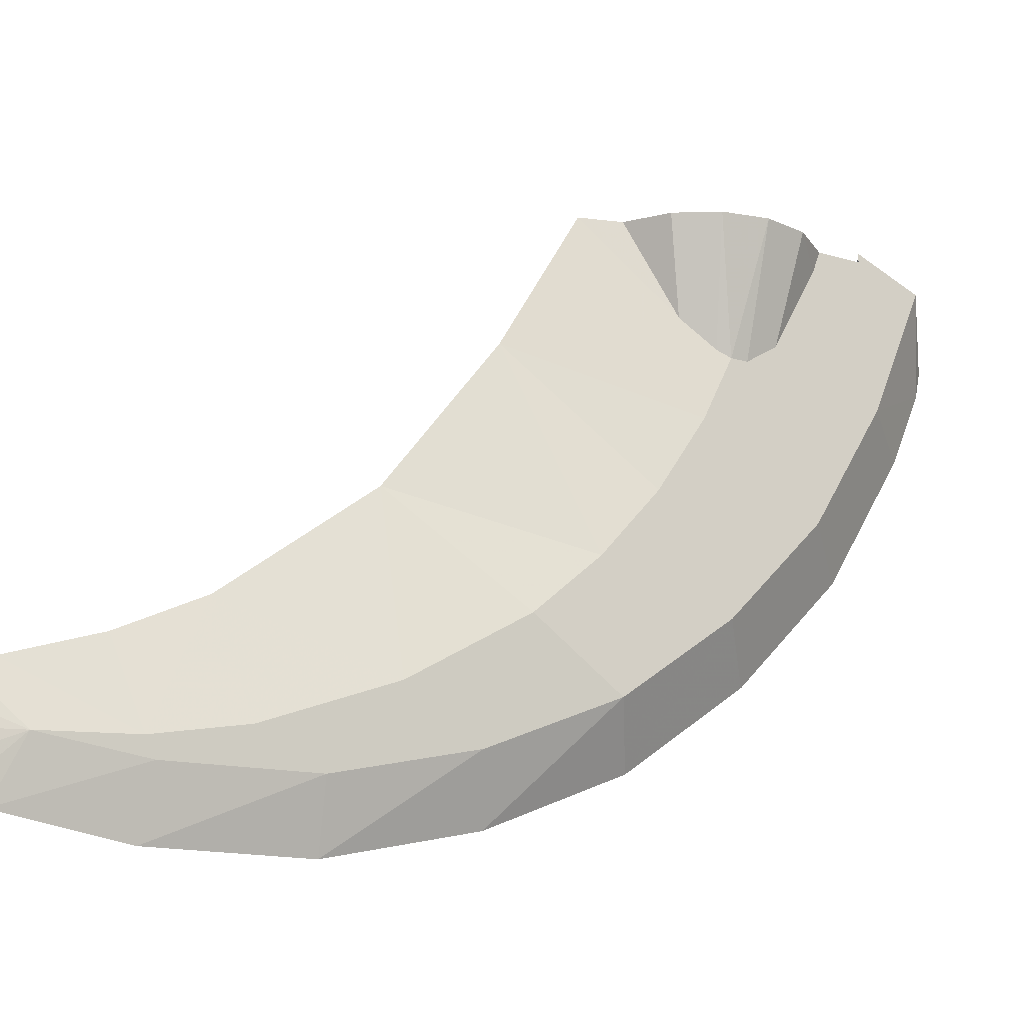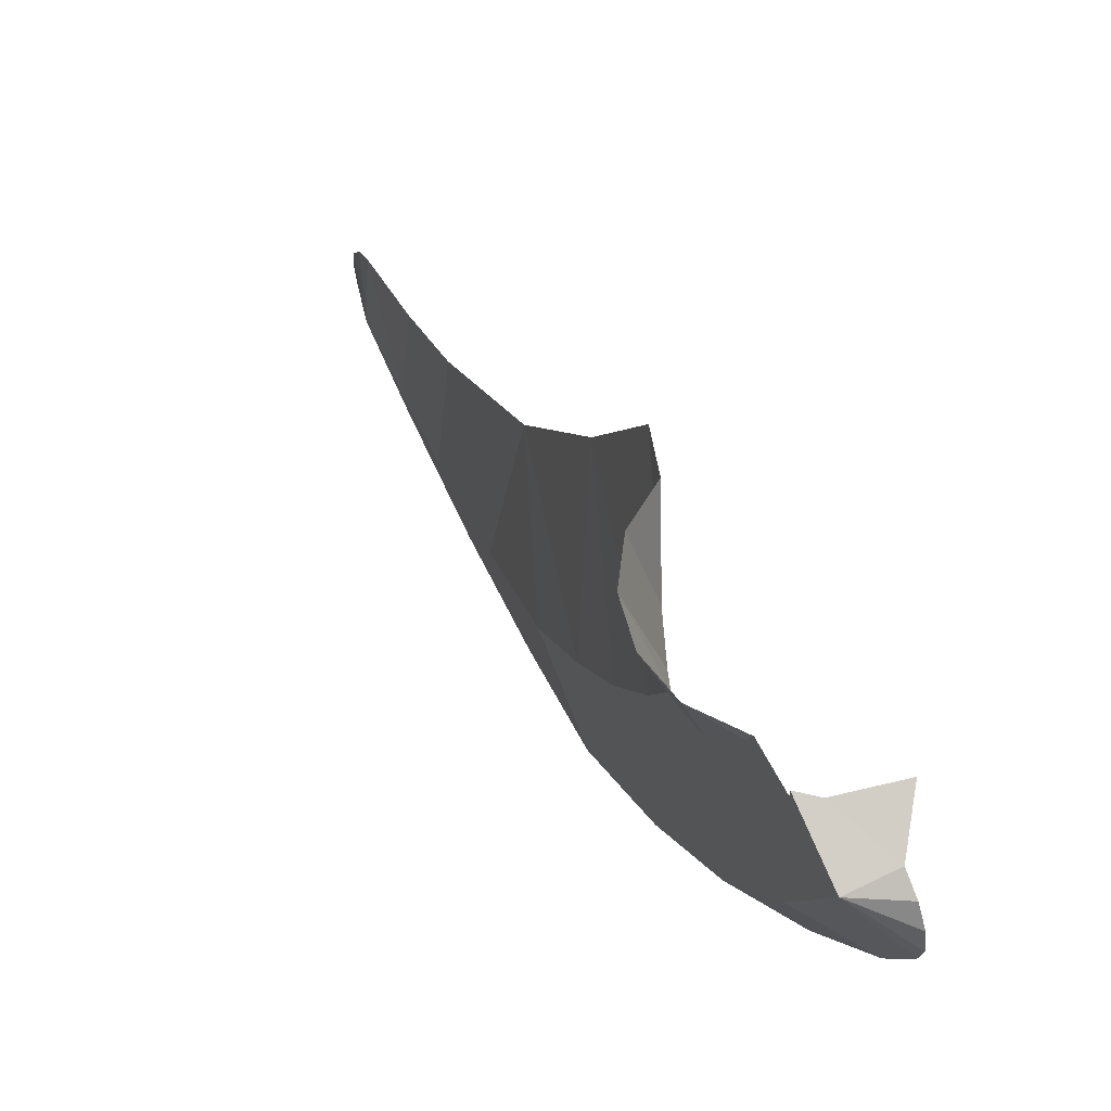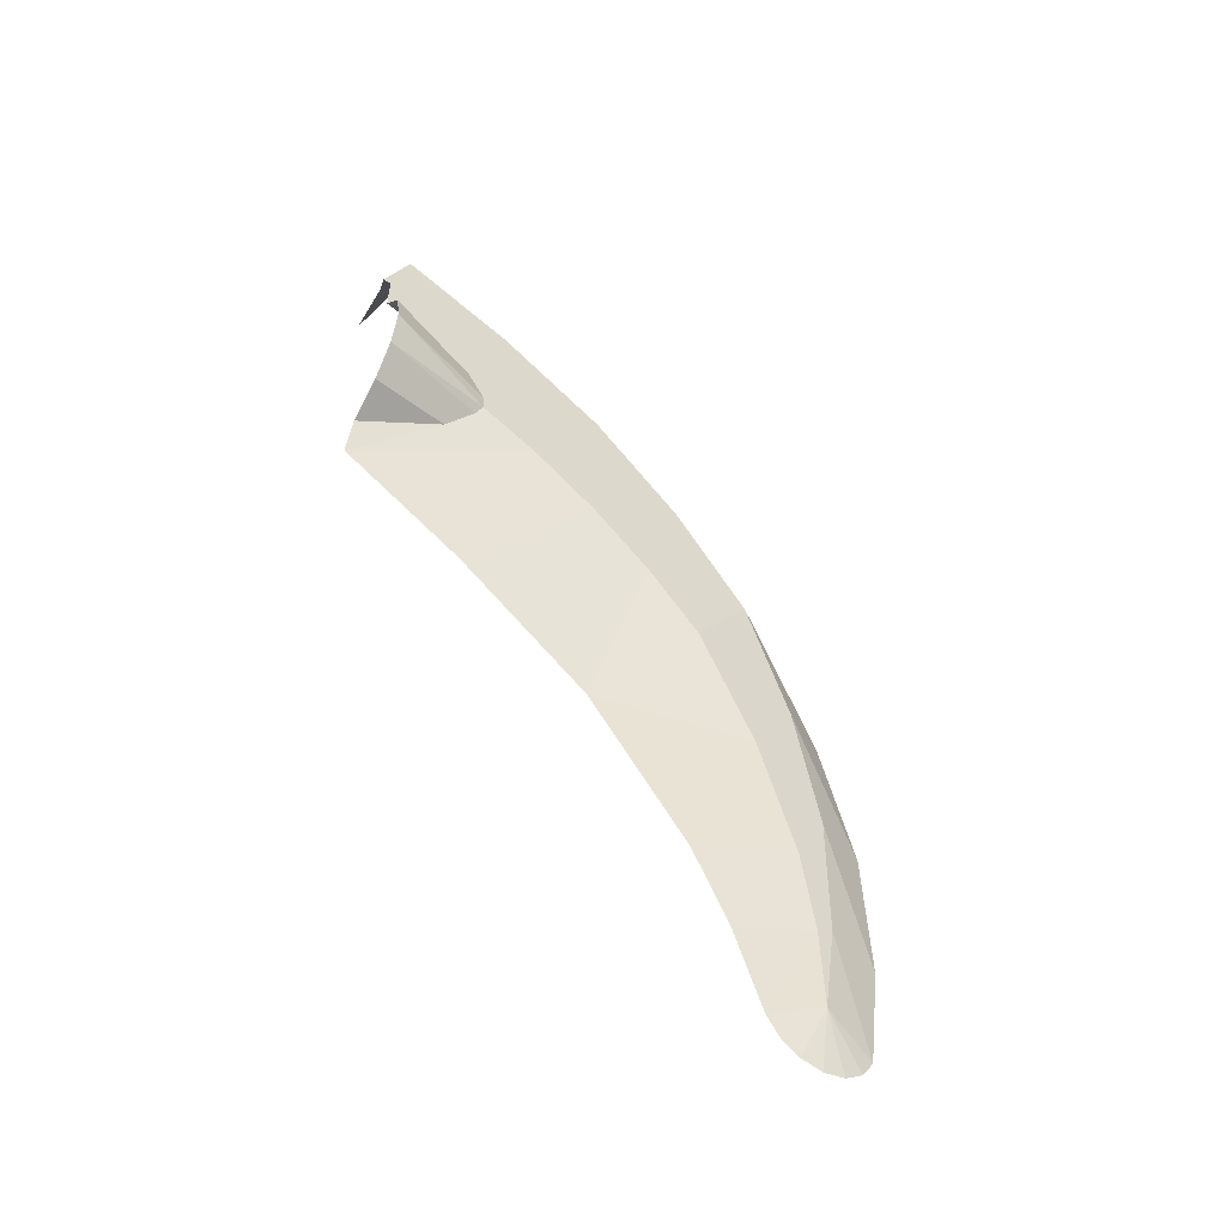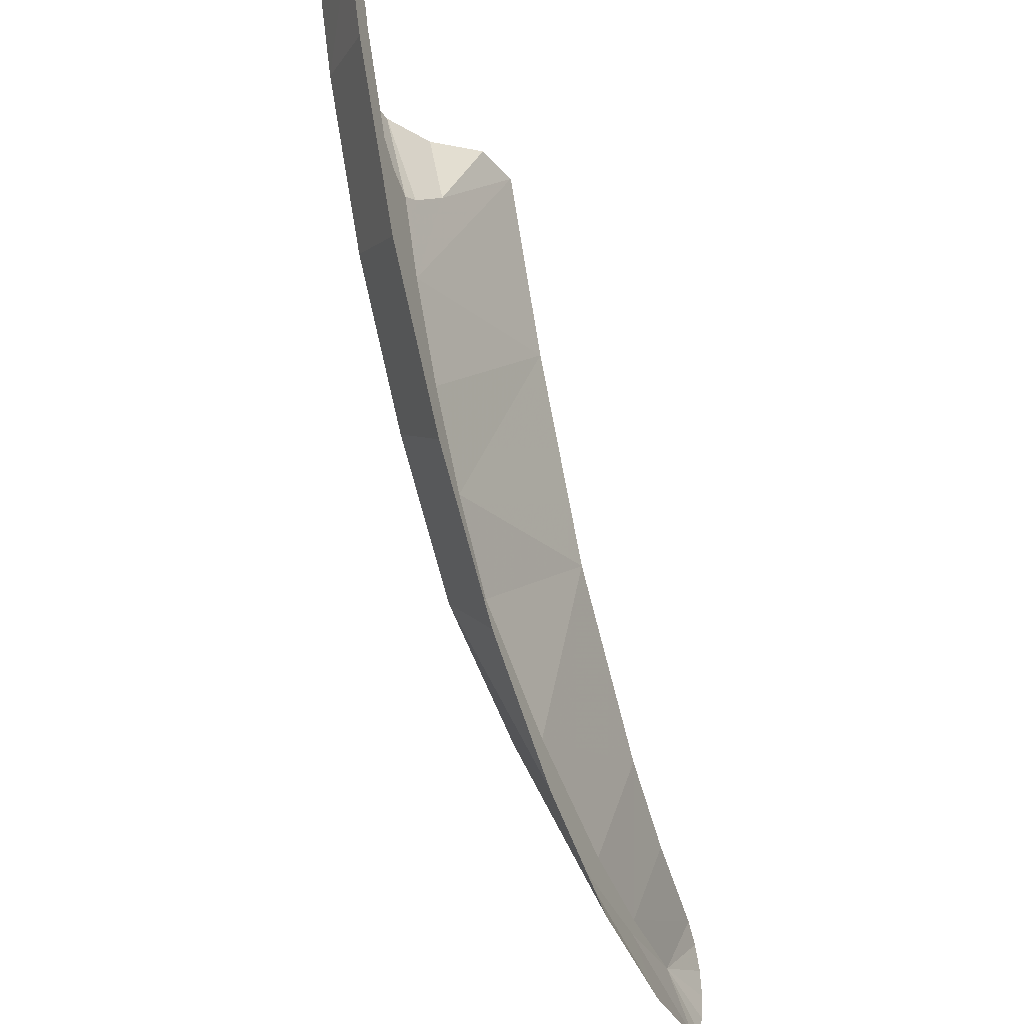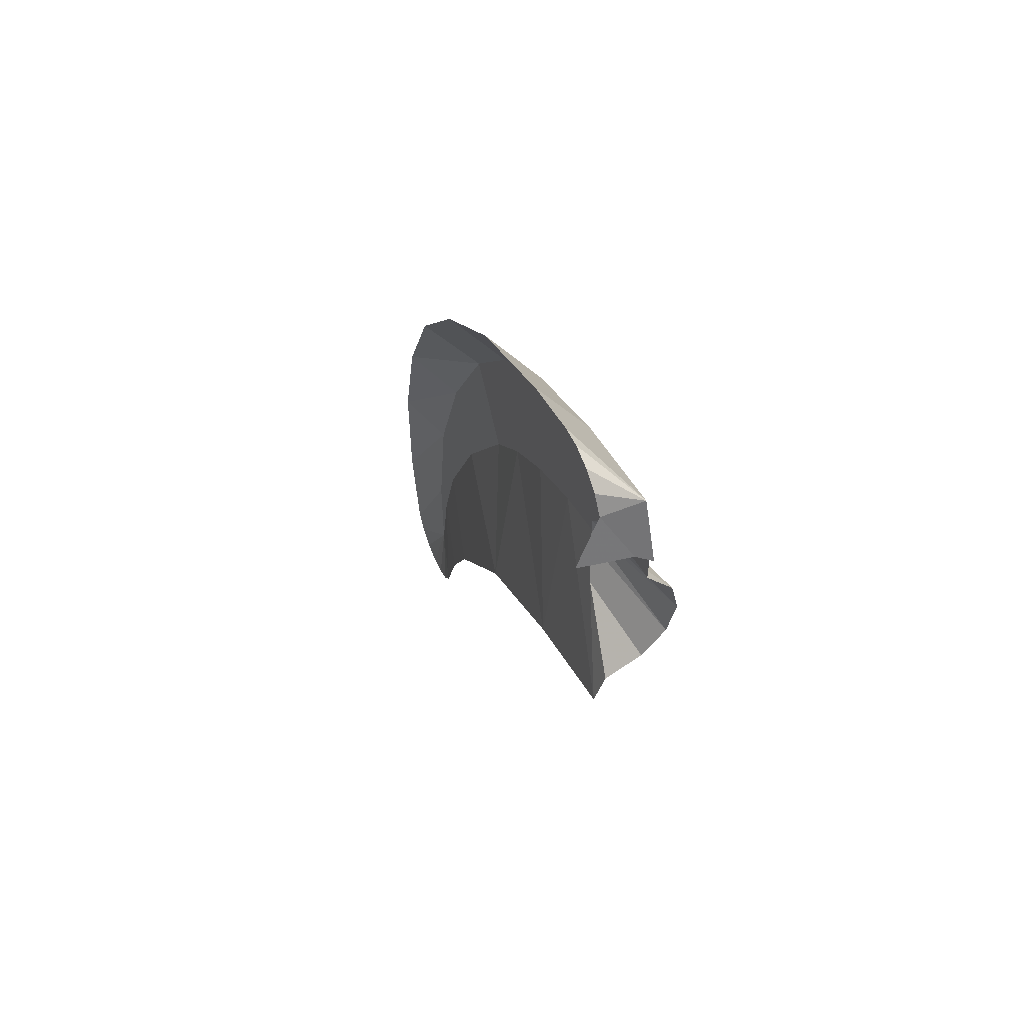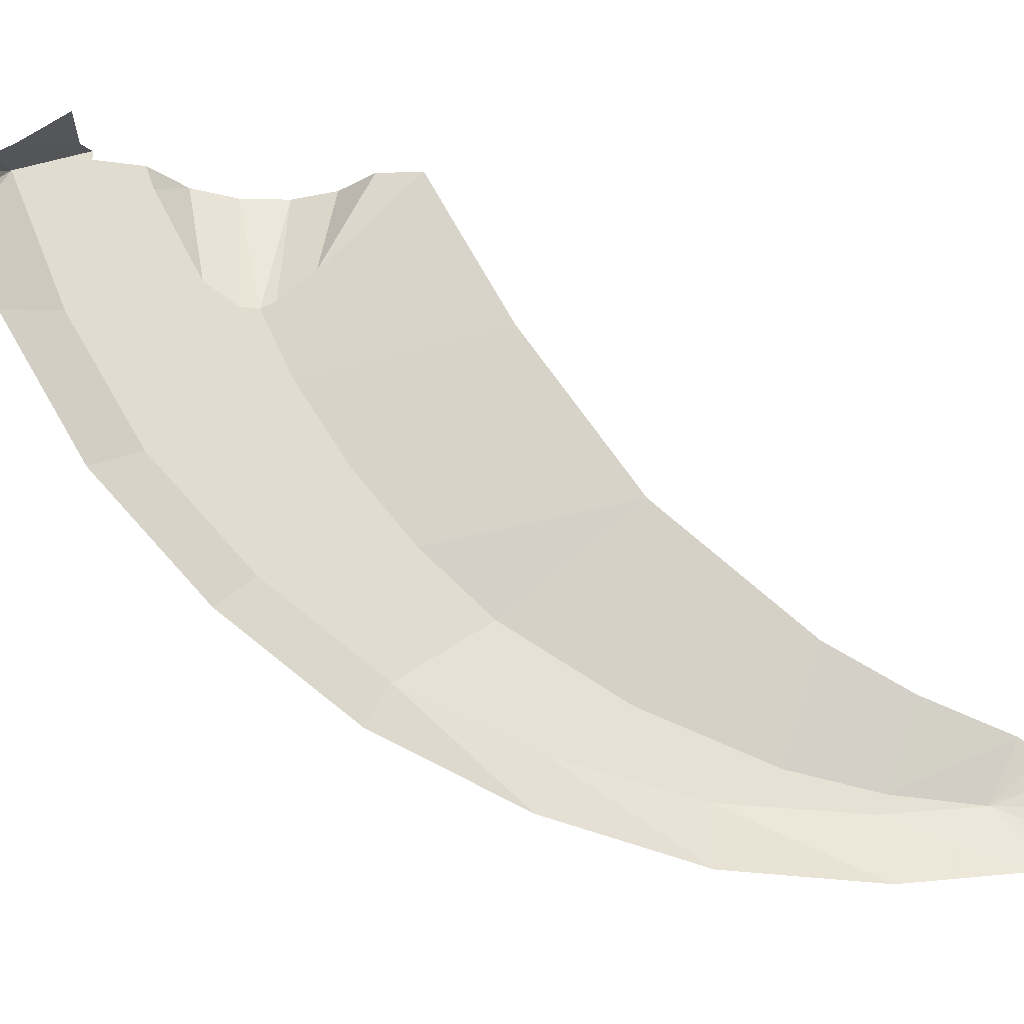
<metadata>
{"format":"obj","ext":"obj","renderer":"f3d","projection":"perspective","resolution":1024,"background":"white","views":[{"elev":-17.4,"azim":-120.7,"up":"+Y"},{"elev":61.1,"azim":-26.5,"up":"+Y"},{"elev":-54.2,"azim":-122.5,"up":"+Z"},{"elev":-36.4,"azim":18.5,"up":"+Y"},{"elev":58.7,"azim":157.8,"up":"+Z"},{"elev":-21.7,"azim":76.3,"up":"+Y"}]}
</metadata>
<code>
v -0.1326 -0.45 -0.1326
v -0.06914 -0.45 -0.1738
v -0.1007 -0.5943 -0.1007
v -0.1732 -0.45 -0.07175
v -0.1326 -0.45 -0.1326
v -0.1007 -0.5943 -0.1007
v -0.1186 -0.6392 -0.04913
v -0.1732 -0.45 -0.07175
v -0.1186 -0.6392 -0.04913
v -0.125 -0.6499 -0.02799
v -0.1732 -0.45 -0.07175
v -0.125 -0.6499 -0.02799
v -0.1875 -0.45 0
v -0.1875 -0.45 0
v -0.125 -0.6499 -0.02799
v -0.125 -0.65 0
v -0.125 -0.65 0
v -0.125 -0.6171 0.05178
v -0.1875 -0.45 0
v -0.1875 -0.45 0
v -0.125 -0.6171 0.05178
v -0.1732 -0.45 0.07175
v -0.1732 -0.45 0.07175
v -0.125 -0.6171 0.05178
v -0.125 -0.4843 0.125
v -0.1732 -0.45 0.07175
v -0.125 -0.4843 0.125
v -0.125 -0.45 0.1376
v -0.125 -0.65 0
v -0.125 -0.6499 -0.02799
v -0.125 -0.75 -0.07737
v -0.125 -0.6171 0.05178
v -0.125 -0.65 0
v -0.125 -0.6825 0.2342
v -0.125 -0.65 0
v -0.125 -0.75 -0.07737
v -0.125 -0.8751 0.1174
v -0.125 -0.6825 0.2342
v -0.125 -0.4843 0.125
v -0.125 -0.6171 0.05178
v -0.125 -0.6825 0.2342
v -0.125 -0.4807 0.3187
v -0.125 -0.45 0.2114
v -0.125 -0.45 0.1376
v -0.125 -0.4843 0.125
v -0.125 -0.4807 0.3187
v -0.125 -1.038 -0.03837
v -0.125 -0.8696 -0.1573
v -0.125 -0.9778 -0.2522
v -0.09347 -1.314 -0.6441
v -0.1082 -1.261 -0.4257
v -0.1078 -1.184 -0.5441
v -0.1078 -1.184 -0.5441
v -0.09221 -1.261 -0.7445
v -0.08186 -1.319 -0.869
v -0.09347 -1.314 -0.6441
v -0.09221 -1.261 -0.7445
v -0.08315 -1.289 -0.8854
v -0.08186 -1.319 -0.869
v -0.0753 -1.298 -1.029
v -0.08186 -1.319 -0.869
v -0.08315 -1.289 -0.8854
v -0.125 -1.038 -0.03837
v -0.125 -0.8751 0.1174
v -0.125 -0.75 -0.07737
v -0.125 -0.8696 -0.1573
v -0.125 -1.171 -0.22
v -0.125 -1.073 -0.3604
v -0.1078 -1.184 -0.5441
v -0.1082 -1.261 -0.4257
v -0.125 -1.171 -0.22
v -0.125 -1.038 -0.03837
v -0.125 -0.9778 -0.2522
v -0.125 -1.073 -0.3604
v -0.125 -0.4363 0.2114
v -0.125 -0.45 0.2114
v -0.125 -0.4807 0.3187
v -0.0753 -1.298 -1.029
v -0.05 -1.207 -1.068
v -0.05 -1.229 -1.101
v -0.05 -1.229 -1.101
v -0.05 -1.262 -1.122
v -0.0753 -1.298 -1.029
v -0.0753 -1.298 -1.029
v -0.05 -1.262 -1.122
v -0.05 -1.3 -1.13
v -0.1007 -0.5943 -0.1007
v -0.06914 -0.45 -0.1738
v -0.05 -0.45 -0.2384
v -0.1007 -0.5943 -0.1007
v -0.05 -0.45 -0.2384
v -0.125 -0.75 -0.07737
v -0.1007 -0.5943 -0.1007
v -0.125 -0.75 -0.07737
v -0.1186 -0.6392 -0.04913
v -0.1186 -0.6392 -0.04913
v -0.125 -0.75 -0.07737
v -0.125 -0.6499 -0.02799
v -0.125 -0.75 -0.07737
v -0.05 -0.45 -0.2384
v -0.05 -0.67 -0.3691
v -0.125 -0.75 -0.07737
v -0.05 -0.67 -0.3691
v -0.125 -0.8696 -0.1573
v -0.05 -0.67 -0.3691
v -0.05 -0.9082 -0.5518
v -0.125 -0.9778 -0.2522
v -0.125 -0.9778 -0.2522
v -0.125 -0.8696 -0.1573
v -0.05 -0.67 -0.3691
v -0.125 -0.9778 -0.2522
v -0.05 -0.9082 -0.5518
v -0.125 -1.073 -0.3604
v -0.05 -0.9082 -0.5518
v -0.05 -1.091 -0.79
v -0.1078 -1.184 -0.5441
v -0.1078 -1.184 -0.5441
v -0.125 -1.073 -0.3604
v -0.05 -0.9082 -0.5518
v -0.1078 -1.184 -0.5441
v -0.05 -1.091 -0.79
v -0.09221 -1.261 -0.7445
v -0.08315 -1.289 -0.8854
v -0.09221 -1.261 -0.7445
v -0.05 -1.091 -0.79
v -0.05 -1.157 -0.9249
v -0.05 -1.207 -1.068
v -0.0753 -1.298 -1.029
v -0.08315 -1.289 -0.8854
v -0.08315 -1.289 -0.8854
v -0.05 -1.157 -0.9249
v -0.05 -1.207 -1.068
v -0.05 -1.3 -1.13
v -0.05 -1.338 -1.122
v -0.0753 -1.298 -1.029
v -0.0753 -1.298 -1.029
v -0.05 -1.338 -1.122
v -0.05 -1.371 -1.101
v -0.05 -1.371 -1.101
v -0.05 -1.392 -1.068
v -0.0753 -1.298 -1.029
v -0.125 -0.4807 0.3187
v -0.05 -0.6114 0.3728
v -0.05 -0.5731 0.3804
v -0.05 -0.5731 0.3804
v -0.05 -0.5348 0.3728
v -0.125 -0.4807 0.3187
v -0.125 -0.4807 0.3187
v -0.05 -0.5348 0.3728
v -0.05 -0.5024 0.3511
v -0.05 -0.5024 0.3511
v -0.05 -0.4807 0.3187
v -0.125 -0.4807 0.3187
v -0.05 -1.113 0.02742
v -0.05 -0.9359 0.1967
v -0.125 -0.8751 0.1174
v -0.125 -1.038 -0.03837
v -0.05 -0.9359 0.1967
v -0.05 -0.7267 0.3237
v -0.125 -0.6825 0.2342
v -0.125 -0.8751 0.1174
v -0.05 -1.258 -0.17
v -0.05 -1.113 0.02742
v -0.125 -1.038 -0.03837
v -0.125 -1.171 -0.22
v -0.05 -1.356 -0.3941
v -0.05 -1.258 -0.17
v -0.125 -1.171 -0.22
v -0.05 -1.356 -0.3941
v -0.125 -1.171 -0.22
v -0.1082 -1.261 -0.4257
v -0.1082 -1.261 -0.4257
v -0.05 -1.414 -0.6318
v -0.05 -1.356 -0.3941
v -0.1082 -1.261 -0.4257
v -0.09347 -1.314 -0.6441
v -0.05 -1.414 -0.6318
v -0.09347 -1.314 -0.6441
v -0.08186 -1.319 -0.869
v -0.05 -1.42 -0.8766
v -0.05 -1.42 -0.8766
v -0.05 -1.414 -0.6318
v -0.09347 -1.314 -0.6441
v -0.08186 -1.319 -0.869
v -0.0753 -1.298 -1.029
v -0.05 -1.392 -1.068
v -0.05 -1.392 -1.068
v -0.05 -1.42 -0.8766
v -0.08186 -1.319 -0.869
v -0.05 -0.4807 0.3187
v -0.09567 -0.4444 0.231
v -0.125 -0.4363 0.2114
v -0.125 -0.4807 0.3187
v -0.09567 -0.4444 0.231
v -0.05 -0.4807 0.3187
v 0 -0.45 0.25
v -0.05 -0.6114 0.3728
v -0.125 -0.4807 0.3187
v -0.125 -0.6825 0.2342
v -0.125 -0.6825 0.2342
v -0.05 -0.7267 0.3237
v -0.05 -0.6114 0.3728
g mesh7029985
f 1 2 3
f 4 5 6
f 6 7 4
f 8 9 10
f 11 12 13
f 14 15 16
f 17 18 19
f 20 21 22
f 23 24 25
f 26 27 28
g mesh7029986
f 29 30 31
f 32 33 34
f 35 36 37
f 37 38 35
f 39 40 41
f 41 42 39
f 43 44 45
f 45 46 43
f 47 48 49
f 50 51 52
f 53 54 55
f 55 56 53
f 57 58 59
f 60 61 62
f 63 64 65
f 65 66 63
f 67 68 69
f 69 70 67
f 71 72 73
f 73 74 71
f 75 76 77
g mesh7029987
f 78 79 80
f 81 82 83
f 84 85 86
f 87 88 89
f 90 91 92
f 93 94 95
f 96 97 98
f 99 100 101
f 102 103 104
f 105 106 107
f 108 109 110
f 111 112 113
f 114 115 116
f 117 118 119
f 120 121 122
f 123 124 125
f 125 126 123
f 127 128 129
f 130 131 132
g mesh7029988
f 133 134 135
f 136 137 138
f 139 140 141
f 142 143 144
f 145 146 147
f 148 149 150
f 151 152 153
f 154 155 156
f 156 157 154
f 158 159 160
f 160 161 158
f 162 163 164
f 164 165 162
f 166 167 168
f 169 170 171
f 172 173 174
f 175 176 177
f 178 179 180
f 181 182 183
f 184 185 186
f 187 188 189
f 190 191 192
f 192 193 190
f 194 195 196
f 197 198 199
f 200 201 202

</code>
